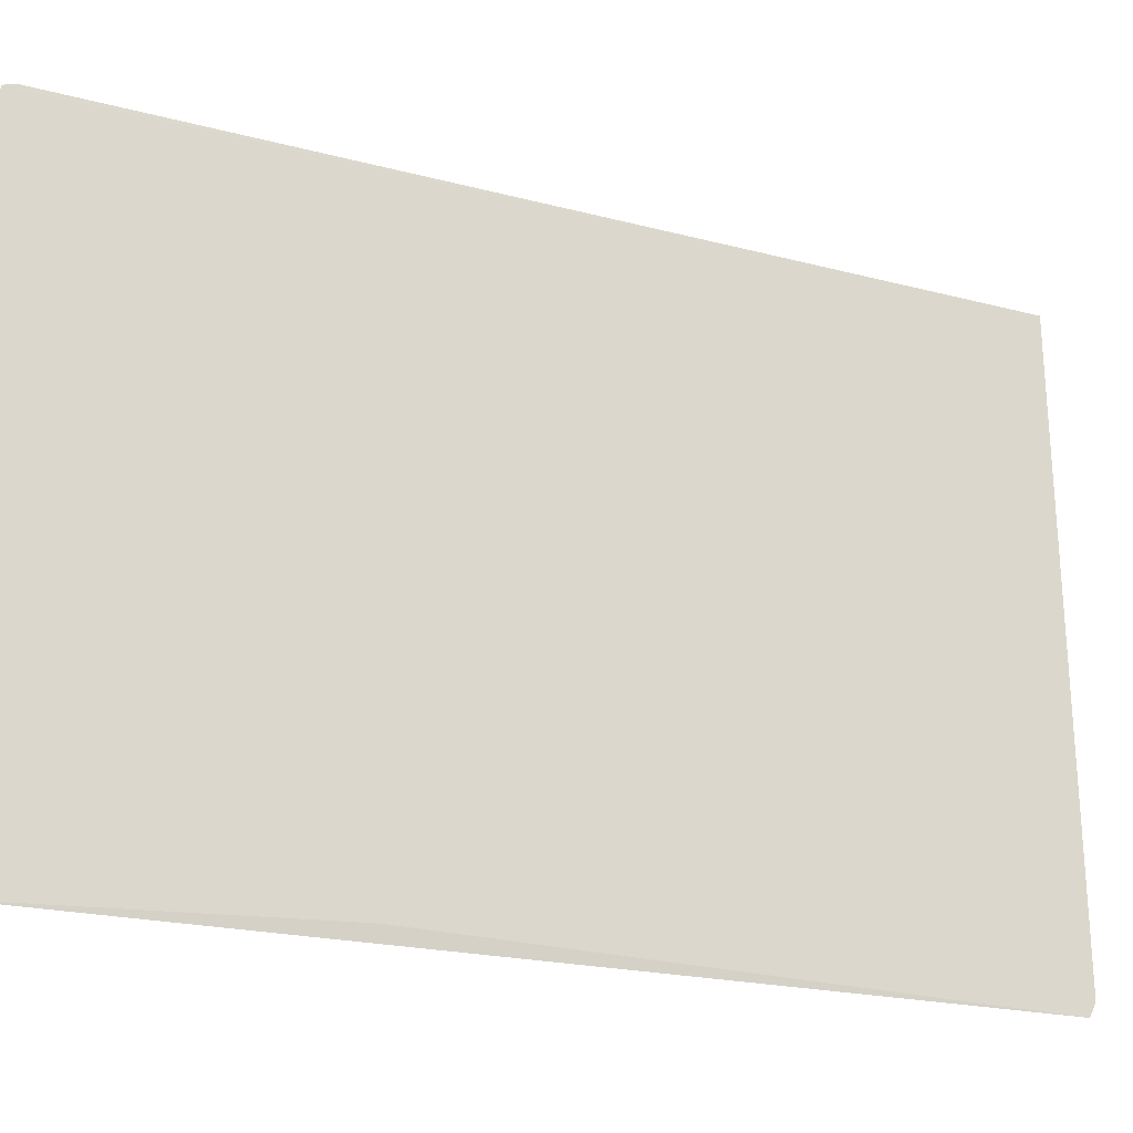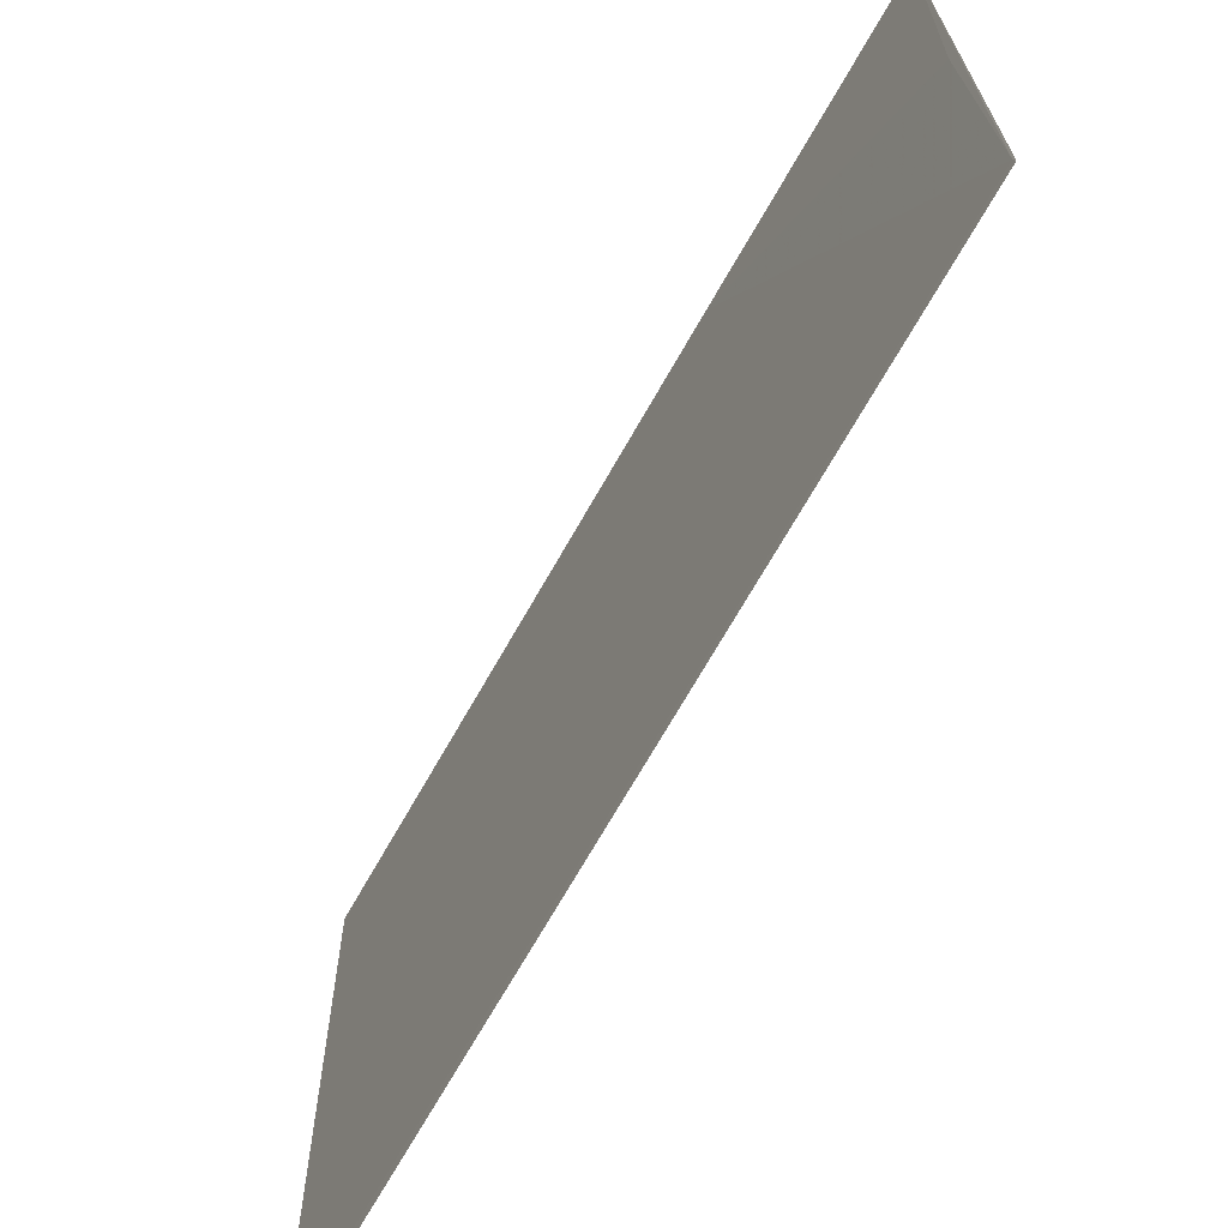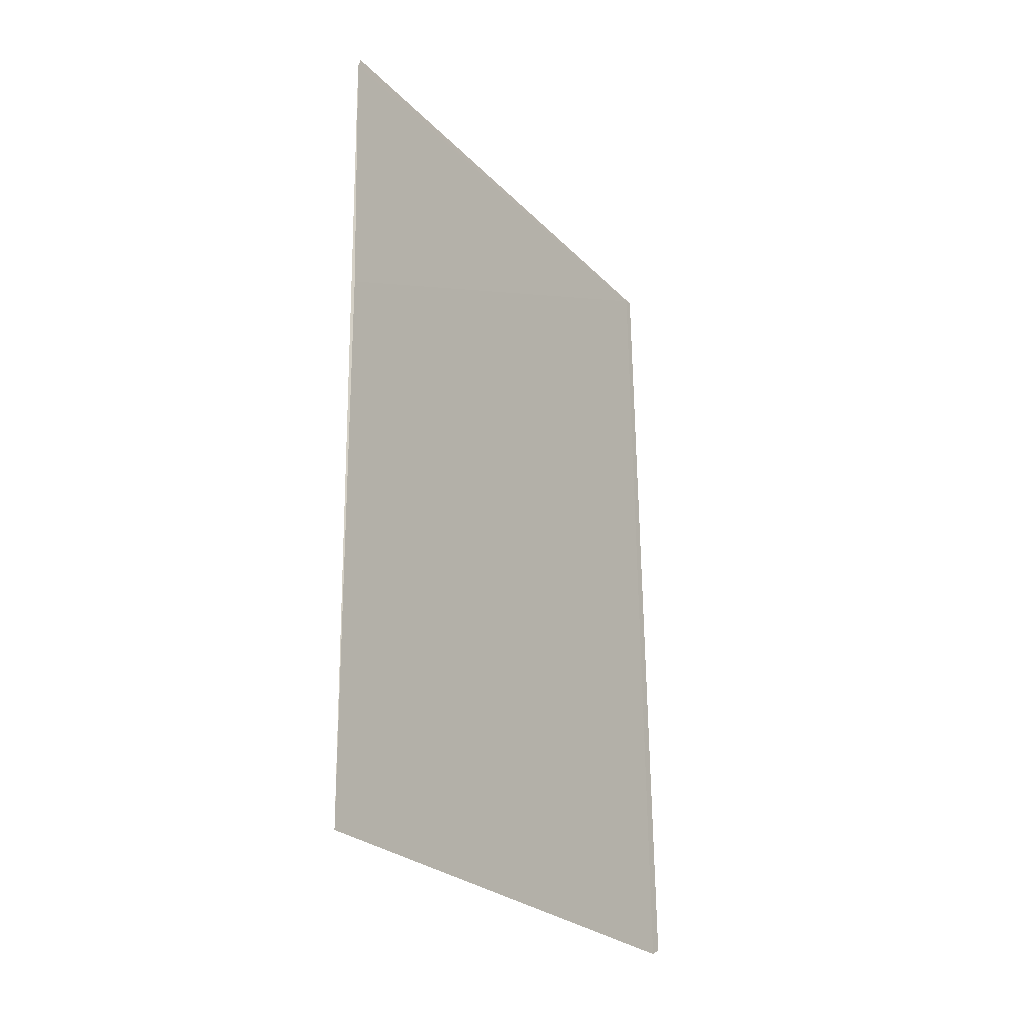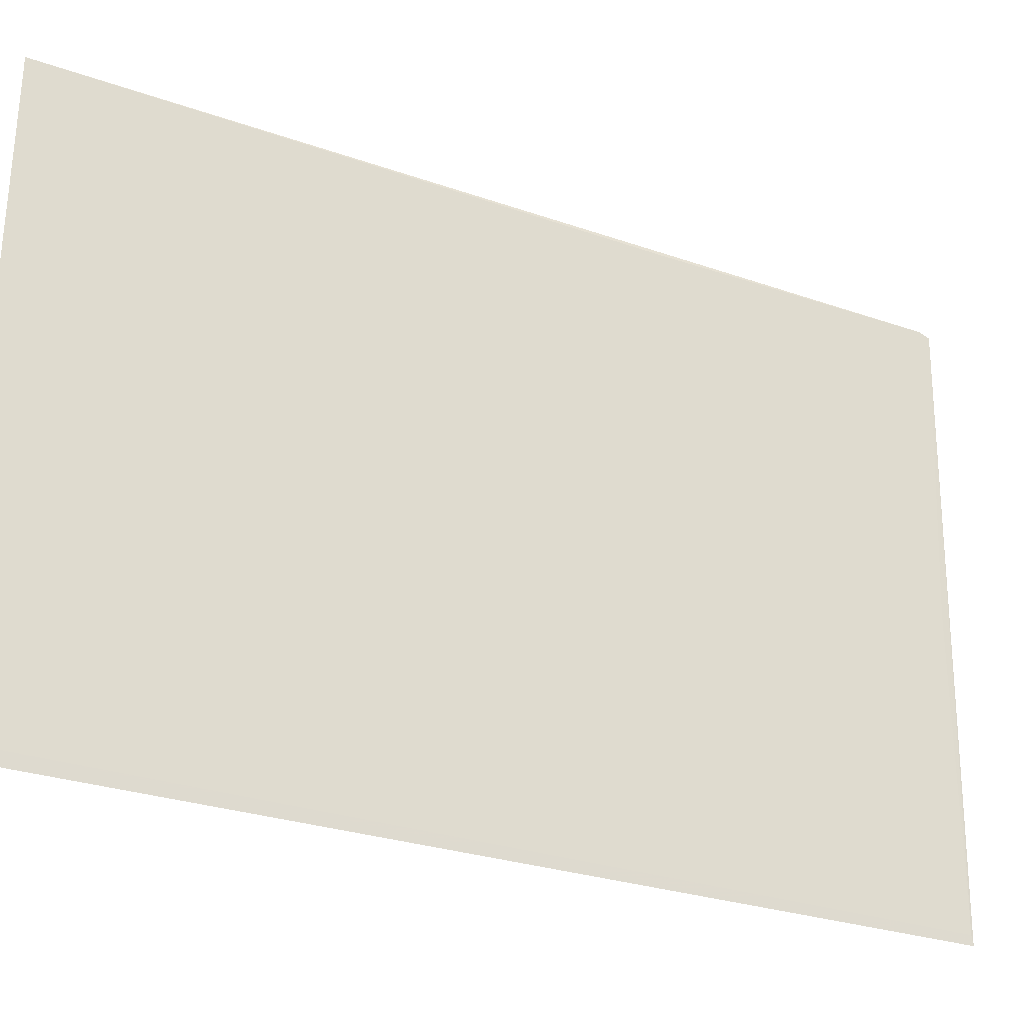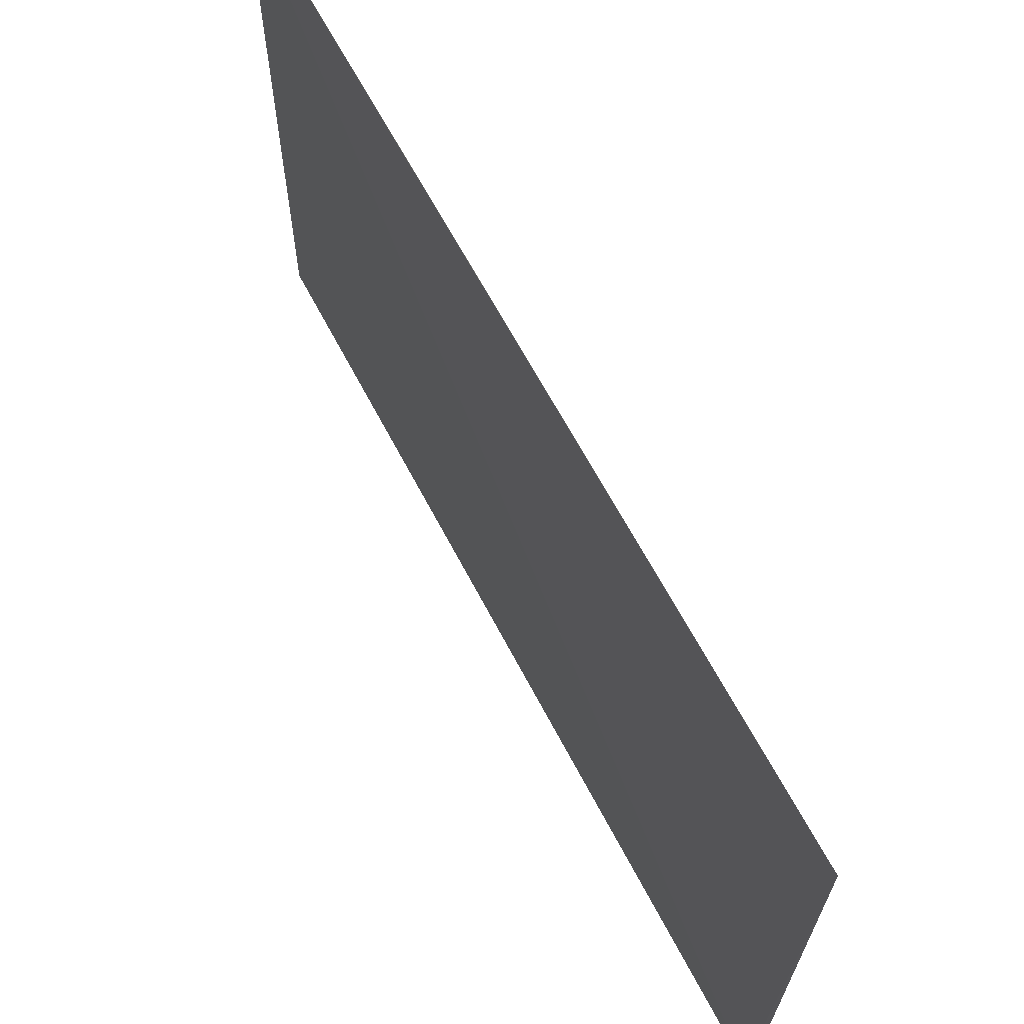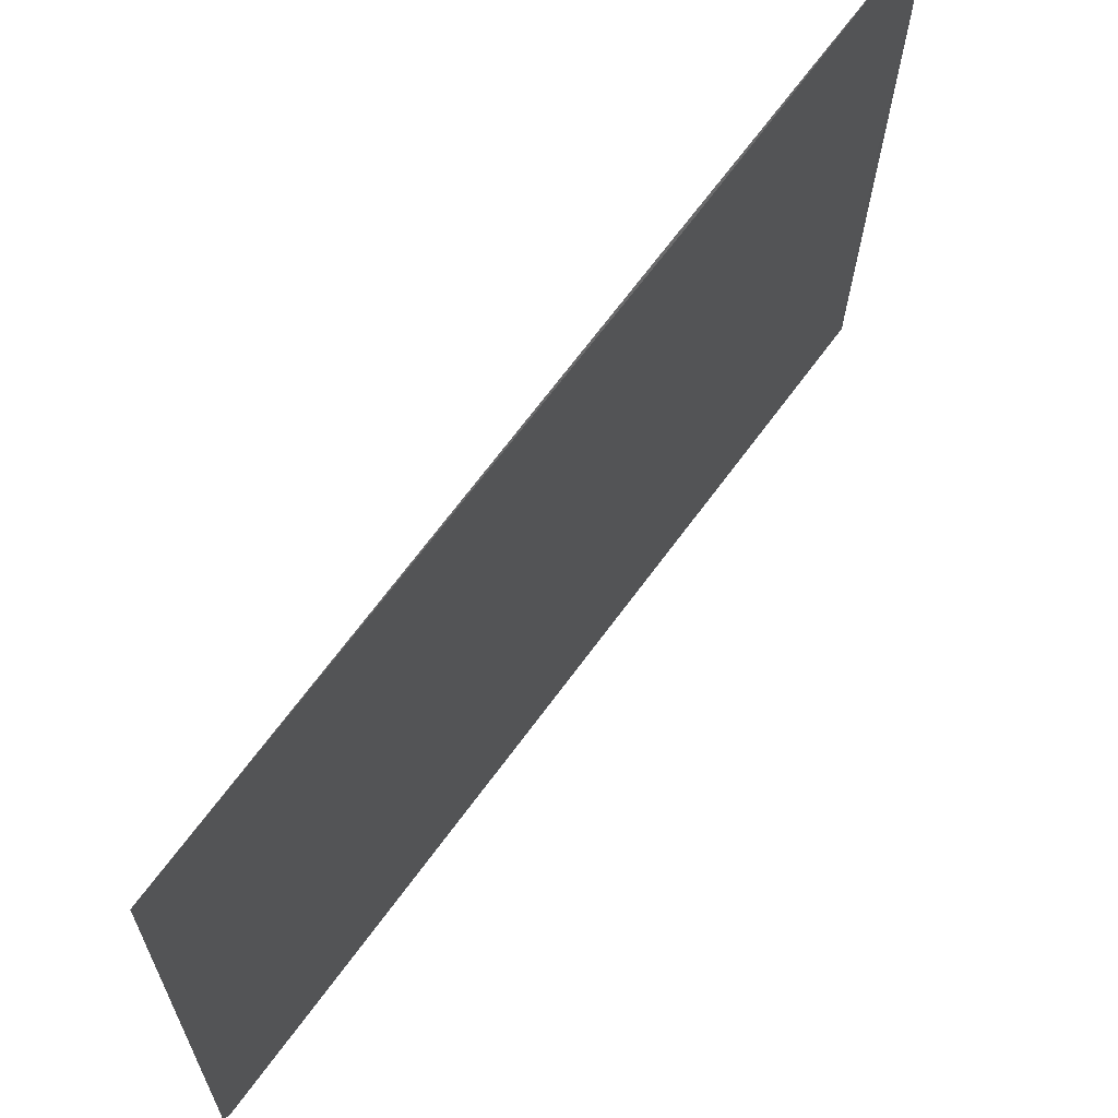
<metadata>
{"format":"obj","ext":"obj","renderer":"f3d","projection":"perspective","resolution":1024,"background":"white","views":[{"elev":-20.7,"azim":-114.7,"up":"+Z"},{"elev":-68.7,"azim":151.4,"up":"+Z"},{"elev":-26.1,"azim":34.3,"up":"+Y"},{"elev":-27.8,"azim":62.6,"up":"+Z"},{"elev":66.2,"azim":-27.2,"up":"+Z"},{"elev":66.1,"azim":36.6,"up":"+Z"}]}
</metadata>
<code>
v 0.0382 0.01467 0.02089
v 0.03841 0.001546 0.02089
v 0.03829 0.0104 0.02083
v 0.03811 0.01475 0.01194
v 0.03825 0.001606 0.01195
v 0.03812 0.01473 0.01208
v 0.03815 0.01031 0.01215
v 0.03816 0.01467 0.0165
v 0.0382 0.01484 0.02083
v 0.03826 0.001504 0.01214
f 1 2 3
f 6 3 2
f 7 4 5
f 8 1 3
f 8 3 6
f 9 6 4
f 9 8 6
f 9 1 8
f 9 4 7
f 9 7 5
f 9 5 2
f 9 2 1
f 10 6 2
f 10 2 5
f 10 5 4
f 10 4 6

</code>
